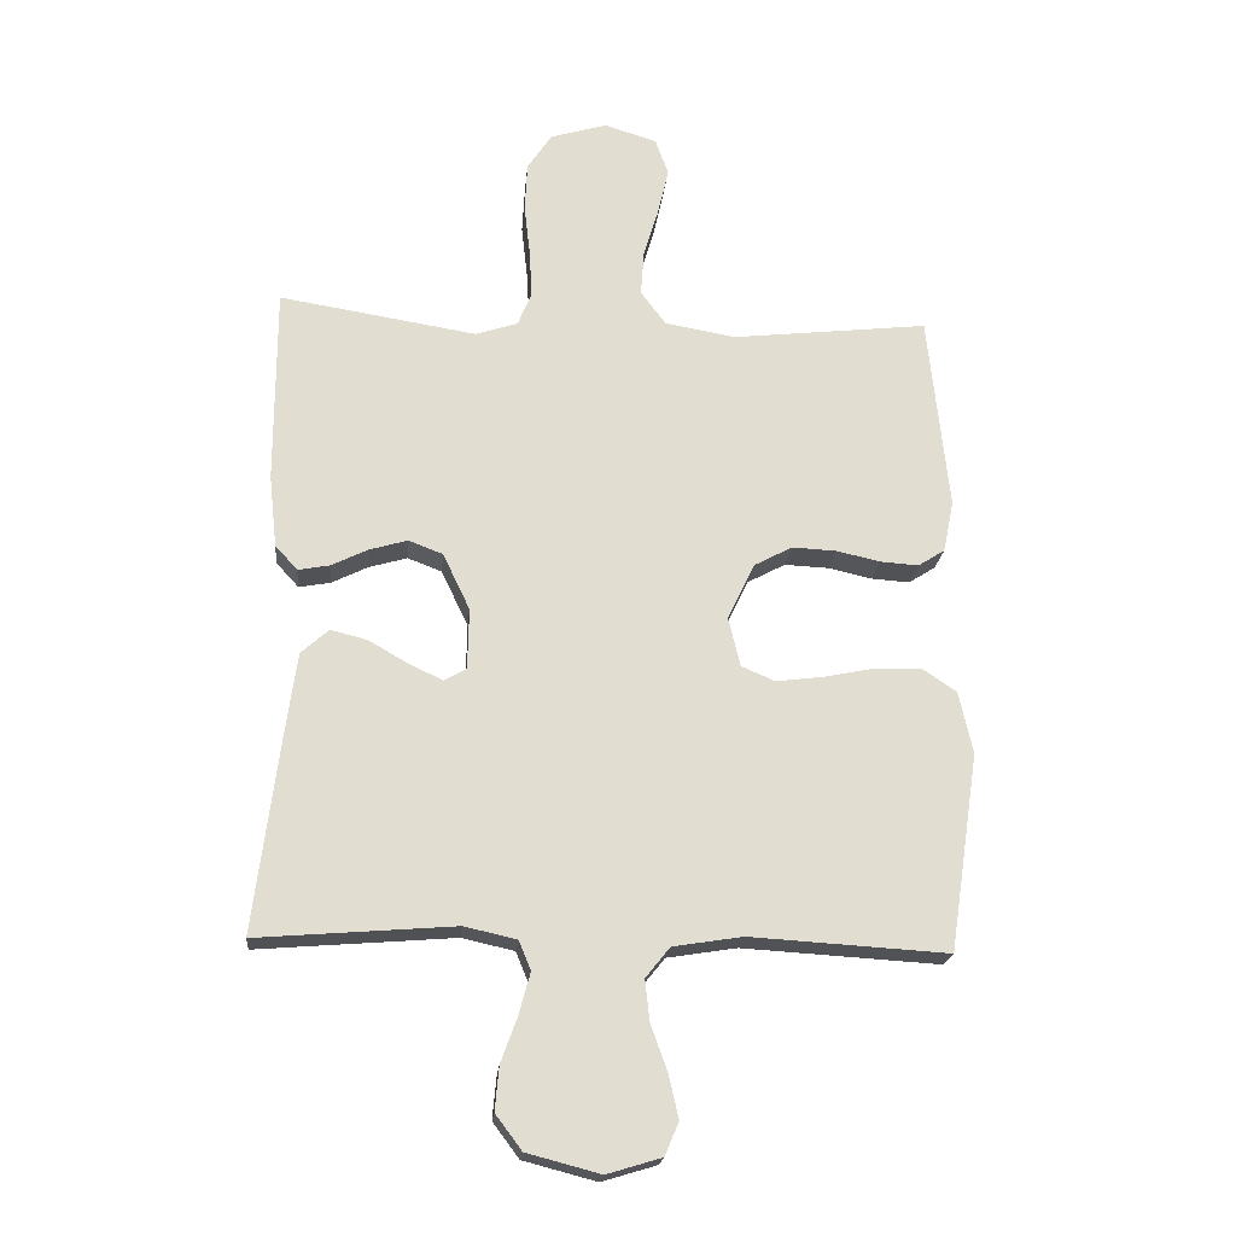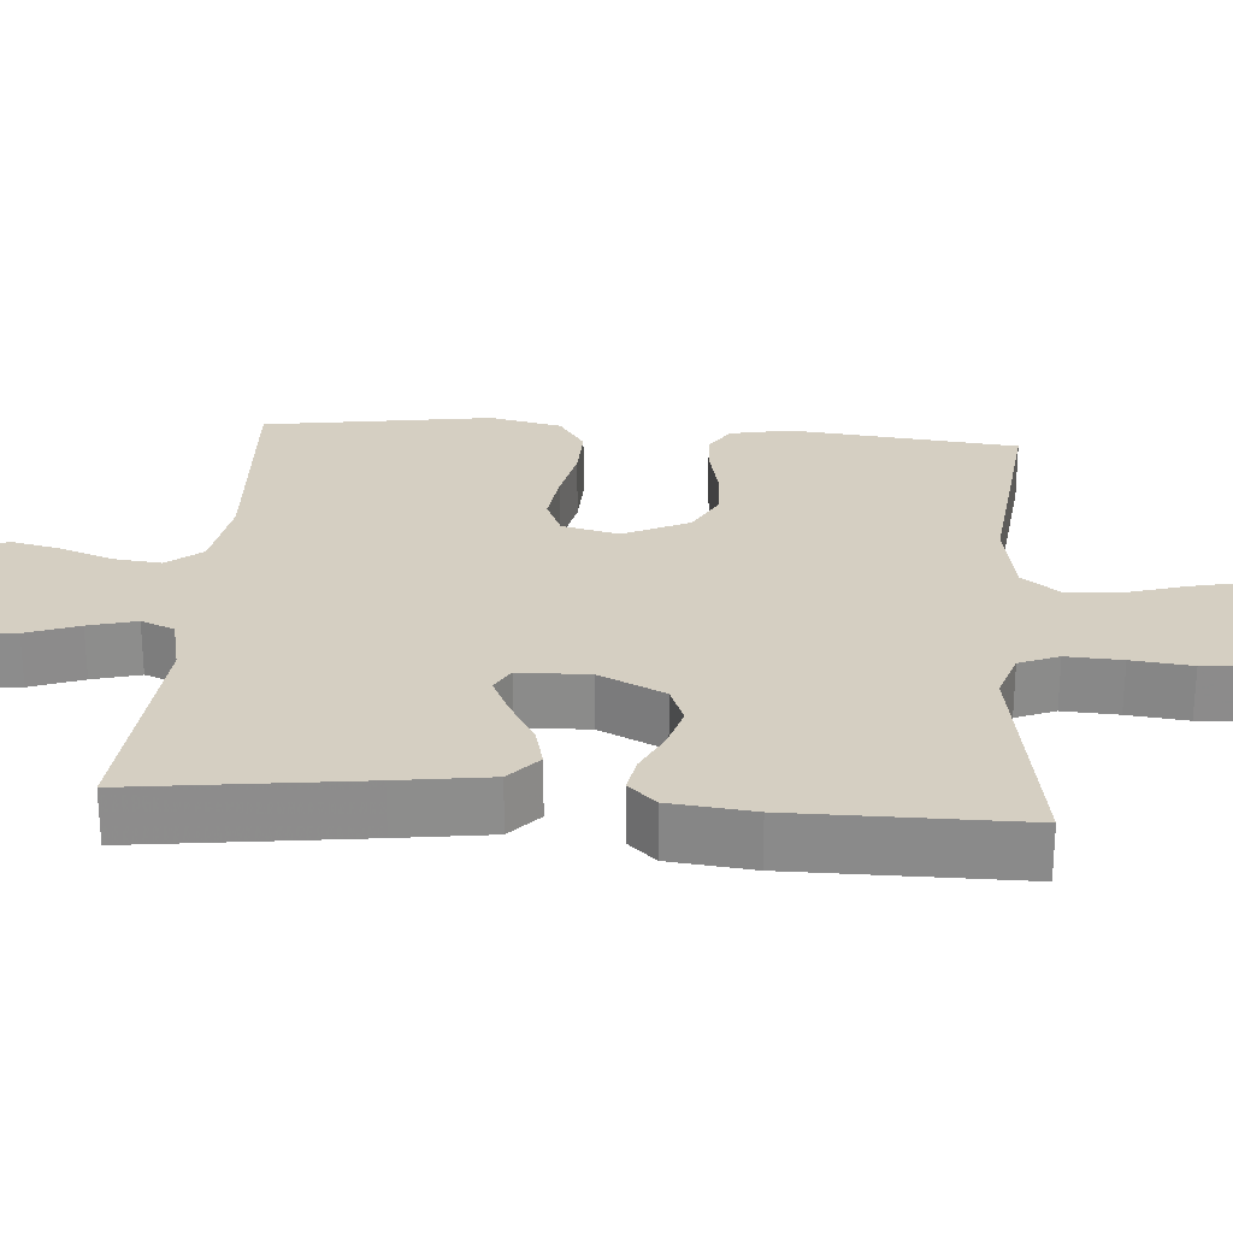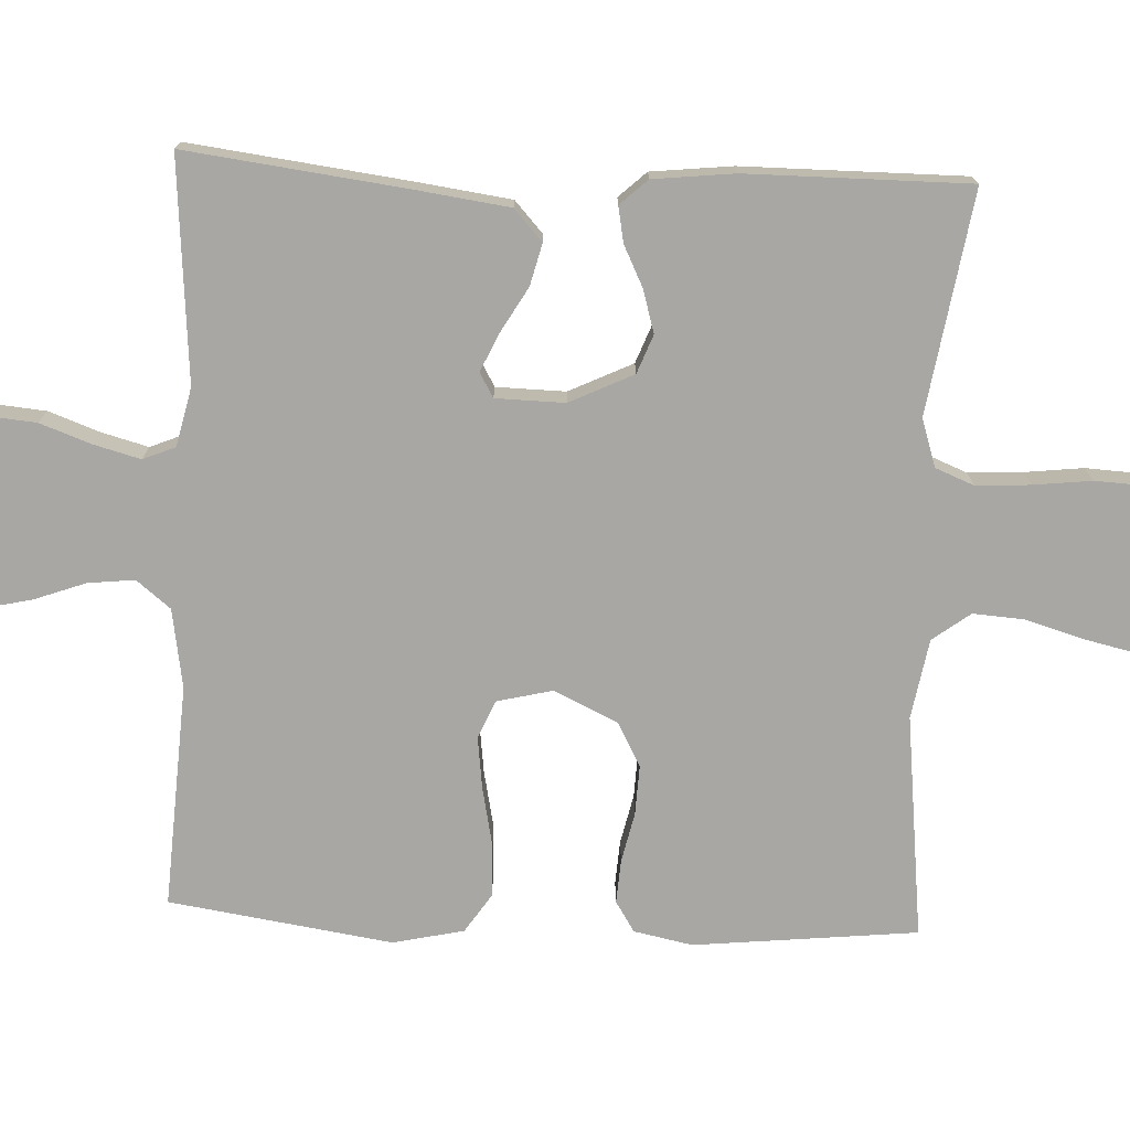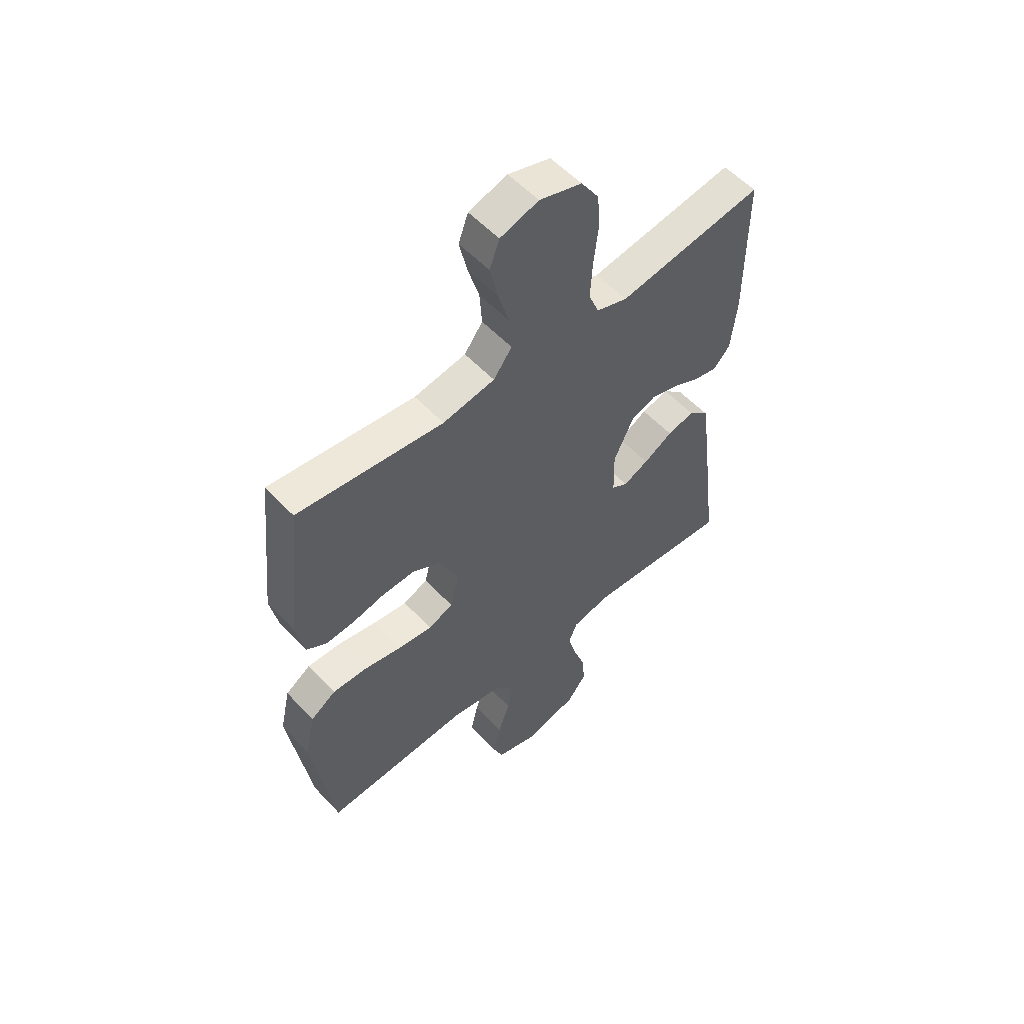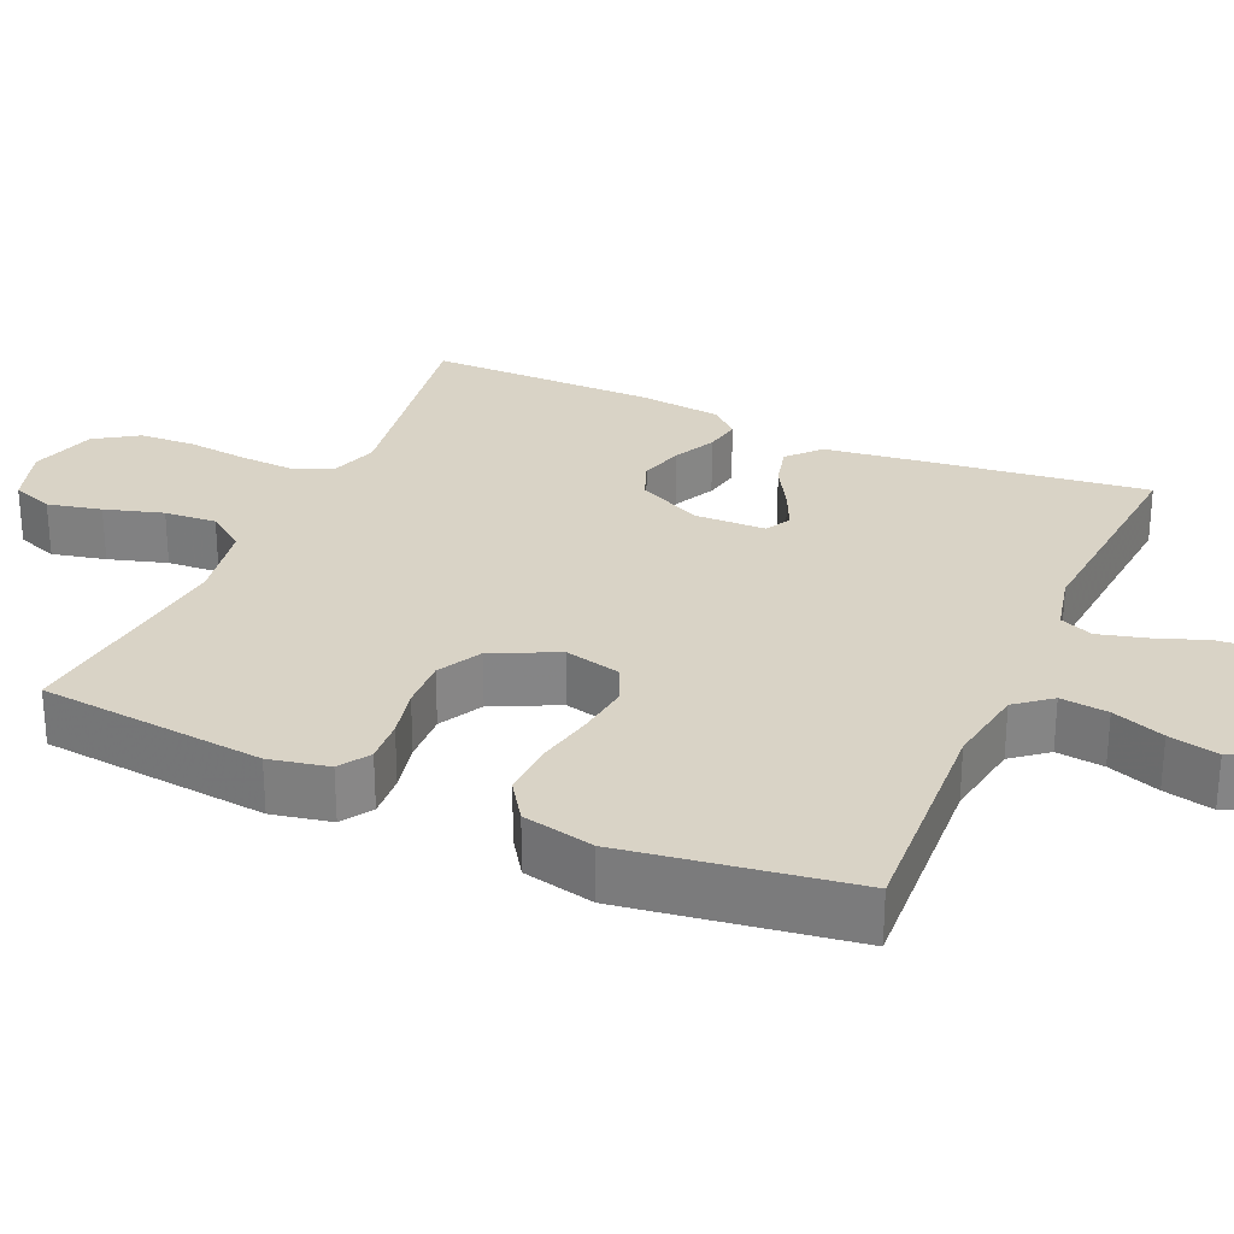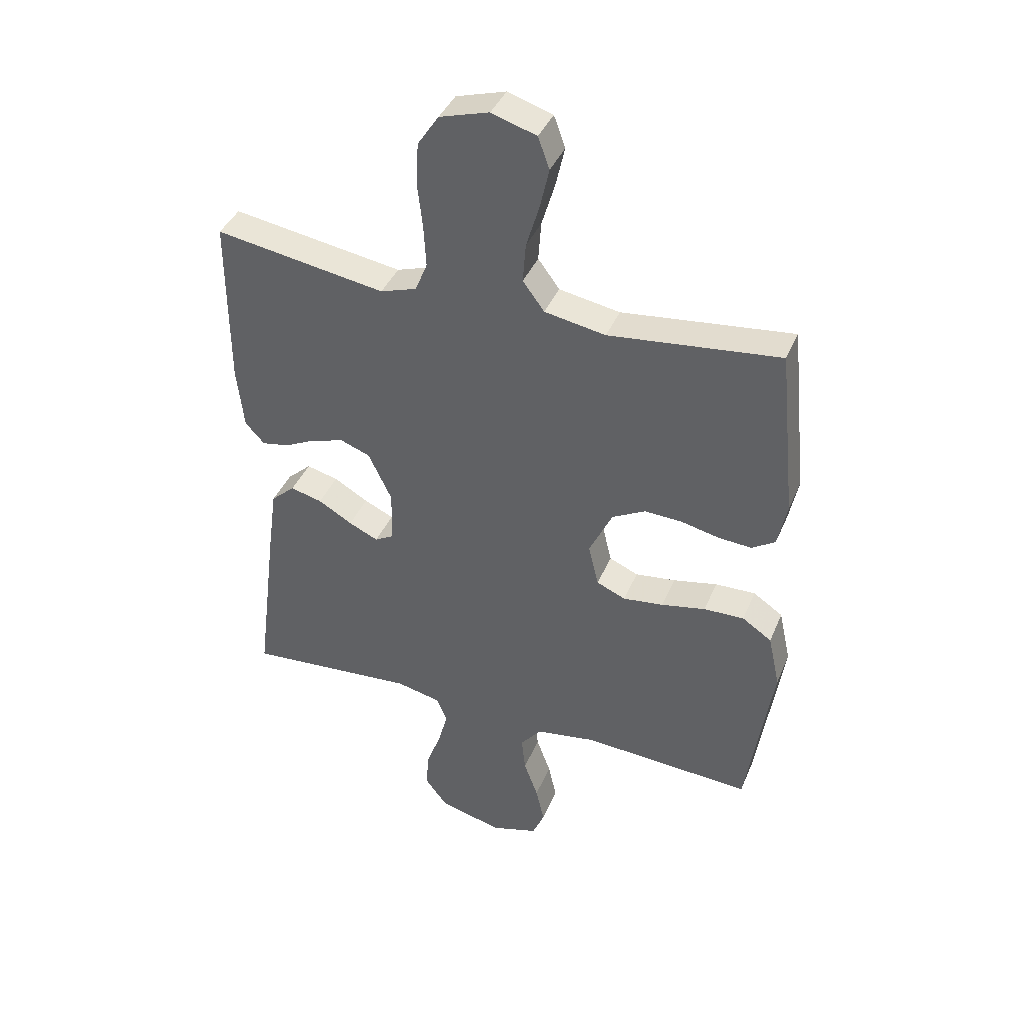
<metadata>
{"format":"obj","ext":"obj","renderer":"f3d","projection":"perspective","resolution":1024,"background":"white","views":[{"elev":-20.7,"azim":-5.4,"up":"+Z"},{"elev":25.9,"azim":-85.7,"up":"+Y"},{"elev":-74.7,"azim":-92.5,"up":"+Y"},{"elev":55.4,"azim":137.9,"up":"+Z"},{"elev":28.3,"azim":113.9,"up":"+Y"},{"elev":40.2,"azim":21.5,"up":"+Z"}]}
</metadata>
<code>
v 0.5 0.07 -0.5
v 0.2 0.07 -0.482
v 0.094 0.07 -0.499
v 0.057 0.07 -0.545
v 0.064 0.07 -0.608
v 0.089 0.07 -0.677
v 0.104 0.07 -0.743
v 0.083 0.07 -0.793
v 0 0.07 -0.818
v -0.111 0.07 -0.789
v -0.151 0.07 -0.736
v -0.145 0.07 -0.67
v -0.12 0.07 -0.601
v -0.103 0.07 -0.538
v -0.121 0.07 -0.494
v -0.2 0.07 -0.476
v -0.5 0.07 -0.5
v -0.462 0.07 -0.2
v -0.445 0.07 -0.077
v -0.403 0.07 -0.039
v -0.347 0.07 -0.053
v -0.287 0.07 -0.088
v -0.235 0.07 -0.112
v -0.202 0.07 -0.093
v -0.2 0.07 0
v -0.241 0.07 0.086
v -0.293 0.07 0.106
v -0.351 0.07 0.089
v -0.406 0.07 0.062
v -0.454 0.07 0.053
v -0.488 0.07 0.09
v -0.5 0.07 0.2
v -0.5 0.07 0.5
v -0.2 0.07 0.452
v -0.136 0.07 0.473
v -0.115 0.07 0.525
v -0.119 0.07 0.598
v -0.128 0.07 0.677
v -0.124 0.07 0.751
v -0.087 0.07 0.807
v 0 0.07 0.833
v 0.079 0.07 0.808
v 0.099 0.07 0.753
v 0.083 0.07 0.682
v 0.06 0.07 0.605
v 0.055 0.07 0.536
v 0.093 0.07 0.485
v 0.2 0.07 0.466
v 0.5 0.07 0.5
v 0.531 0.07 0.2
v 0.515 0.07 0.121
v 0.474 0.07 0.095
v 0.416 0.07 0.099
v 0.349 0.07 0.114
v 0.282 0.07 0.117
v 0.224 0.07 0.086
v 0.183 0.07 0
v 0.201 0.07 -0.075
v 0.252 0.07 -0.097
v 0.323 0.07 -0.088
v 0.401 0.07 -0.072
v 0.472 0.07 -0.07
v 0.524 0.07 -0.105
v 0.545 0.07 -0.2
v 0.5 0 -0.5
v 0.2 0 -0.482
v 0.094 0 -0.499
v 0.057 0 -0.545
v 0.064 0 -0.608
v 0.089 0 -0.677
v 0.104 0 -0.743
v 0.083 0 -0.793
v 0 0 -0.818
v -0.111 0 -0.789
v -0.151 0 -0.736
v -0.145 0 -0.67
v -0.12 0 -0.601
v -0.103 0 -0.538
v -0.121 0 -0.494
v -0.2 0 -0.476
v -0.5 0 -0.5
v -0.462 0 -0.2
v -0.445 0 -0.077
v -0.403 0 -0.039
v -0.347 0 -0.053
v -0.287 0 -0.088
v -0.235 0 -0.112
v -0.202 0 -0.093
v -0.2 0 0
v -0.241 0 0.086
v -0.293 0 0.106
v -0.351 0 0.089
v -0.406 0 0.062
v -0.454 0 0.053
v -0.488 0 0.09
v -0.5 0 0.2
v -0.5 0 0.5
v -0.2 0 0.452
v -0.136 0 0.473
v -0.115 0 0.525
v -0.119 0 0.598
v -0.128 0 0.677
v -0.124 0 0.751
v -0.087 0 0.807
v 0 0 0.833
v 0.079 0 0.808
v 0.099 0 0.753
v 0.083 0 0.682
v 0.06 0 0.605
v 0.055 0 0.536
v 0.093 0 0.485
v 0.2 0 0.466
v 0.5 0 0.5
v 0.531 0 0.2
v 0.515 0 0.121
v 0.474 0 0.095
v 0.416 0 0.099
v 0.349 0 0.114
v 0.282 0 0.117
v 0.224 0 0.086
v 0.183 0 0
v 0.201 0 -0.075
v 0.252 0 -0.097
v 0.323 0 -0.088
v 0.401 0 -0.072
v 0.472 0 -0.07
v 0.524 0 -0.105
v 0.545 0 -0.2
f 64 1 2
f 63 64 2
f 62 63 2
f 61 62 2
f 60 61 2
f 59 60 2 3
f 58 59 3 4
f 57 58 4
f 52 53 54
f 51 52 54
f 50 51 54
f 49 50 54
f 48 49 54
f 47 48 54 55
f 46 47 55 56
f 43 44 45
f 42 43 45
f 41 42 45
f 40 41 45
f 39 40 45
f 38 39 45
f 37 38 45
f 36 37 45 46
f 46 56 57
f 36 46 57
f 35 36 57
f 32 33 34
f 31 32 34
f 30 31 34
f 29 30 34
f 28 29 34
f 27 28 34 35
f 20 21 22
f 19 20 22
f 18 19 22
f 17 18 22
f 16 17 22
f 15 16 22 23
f 14 15 23 24
f 11 12 13
f 10 11 13
f 9 10 13
f 8 9 13
f 7 8 13
f 6 7 13
f 5 6 13
f 4 5 13 14
f 14 24 25
f 4 14 25
f 57 4 25
f 26 27 35 57
f 25 26 57
f 66 65 128
f 66 128 127
f 66 127 126
f 66 126 125
f 66 125 124
f 67 66 124 123
f 68 67 123 122
f 68 122 121
f 118 117 116
f 118 116 115
f 118 115 114
f 118 114 113
f 118 113 112
f 119 118 112 111
f 120 119 111 110
f 109 108 107
f 109 107 106
f 109 106 105
f 109 105 104
f 109 104 103
f 109 103 102
f 109 102 101
f 110 109 101 100
f 121 120 110
f 121 110 100
f 121 100 99
f 98 97 96
f 98 96 95
f 98 95 94
f 98 94 93
f 98 93 92
f 99 98 92 91
f 86 85 84
f 86 84 83
f 86 83 82
f 86 82 81
f 86 81 80
f 87 86 80 79
f 88 87 79 78
f 77 76 75
f 77 75 74
f 77 74 73
f 77 73 72
f 77 72 71
f 77 71 70
f 77 70 69
f 78 77 69 68
f 89 88 78
f 89 78 68
f 89 68 121
f 121 99 91 90
f 121 90 89
f 1 65 66 2
f 2 66 67 3
f 3 67 68 4
f 4 68 69 5
f 5 69 70 6
f 6 70 71 7
f 7 71 72 8
f 8 72 73 9
f 9 73 74 10
f 10 74 75 11
f 11 75 76 12
f 12 76 77 13
f 13 77 78 14
f 14 78 79 15
f 15 79 80 16
f 16 80 81 17
f 17 81 82 18
f 18 82 83 19
f 19 83 84 20
f 20 84 85 21
f 21 85 86 22
f 22 86 87 23
f 23 87 88 24
f 24 88 89 25
f 25 89 90 26
f 26 90 91 27
f 27 91 92 28
f 28 92 93 29
f 29 93 94 30
f 30 94 95 31
f 31 95 96 32
f 32 96 97 33
f 33 97 98 34
f 34 98 99 35
f 35 99 100 36
f 36 100 101 37
f 37 101 102 38
f 38 102 103 39
f 39 103 104 40
f 40 104 105 41
f 41 105 106 42
f 42 106 107 43
f 43 107 108 44
f 44 108 109 45
f 45 109 110 46
f 46 110 111 47
f 47 111 112 48
f 48 112 113 49
f 49 113 114 50
f 50 114 115 51
f 51 115 116 52
f 52 116 117 53
f 53 117 118 54
f 54 118 119 55
f 55 119 120 56
f 56 120 121 57
f 57 121 122 58
f 58 122 123 59
f 59 123 124 60
f 60 124 125 61
f 61 125 126 62
f 62 126 127 63
f 63 127 128 64
f 64 128 65 1

</code>
